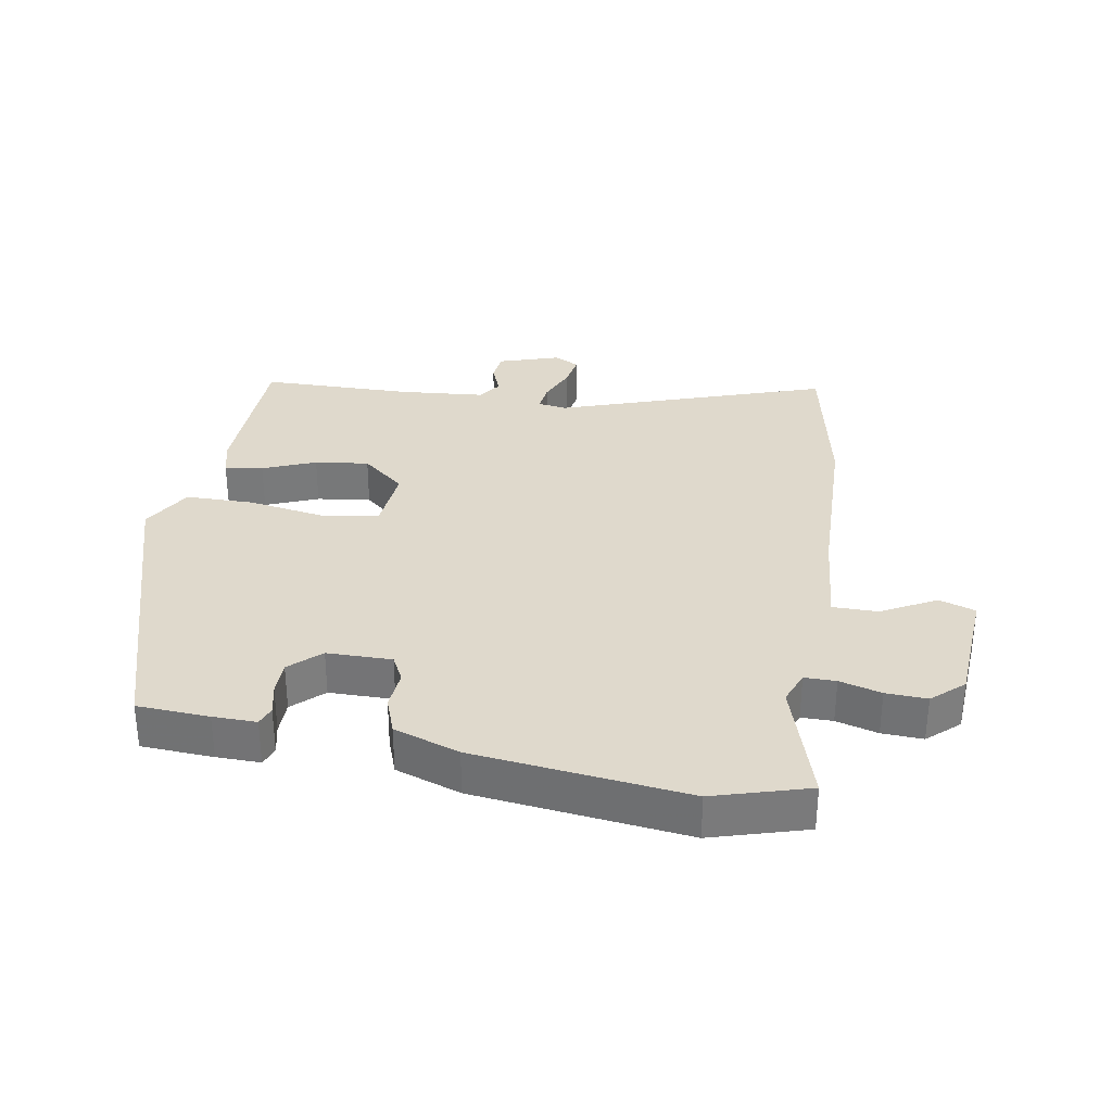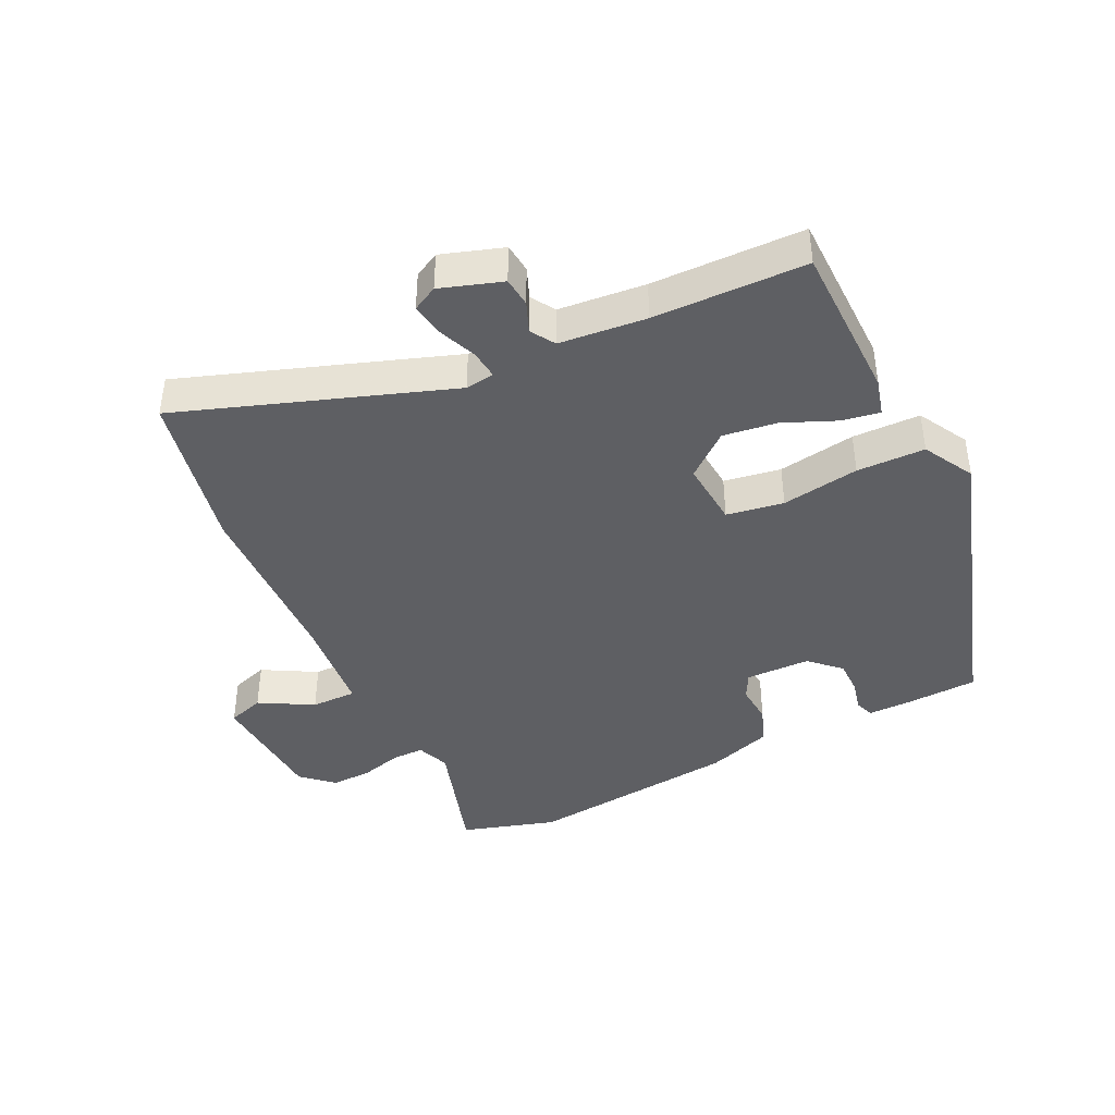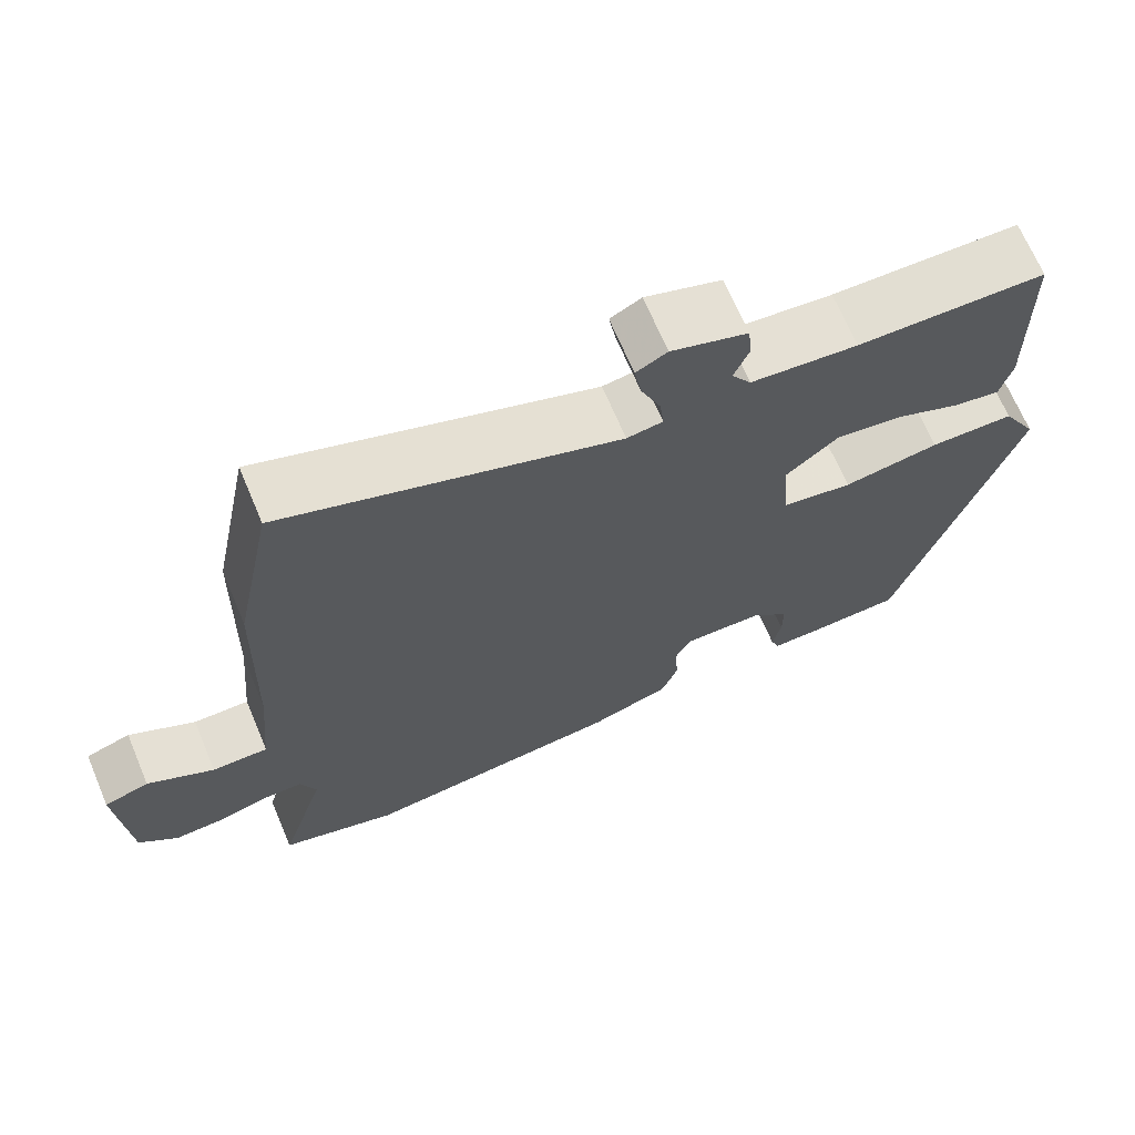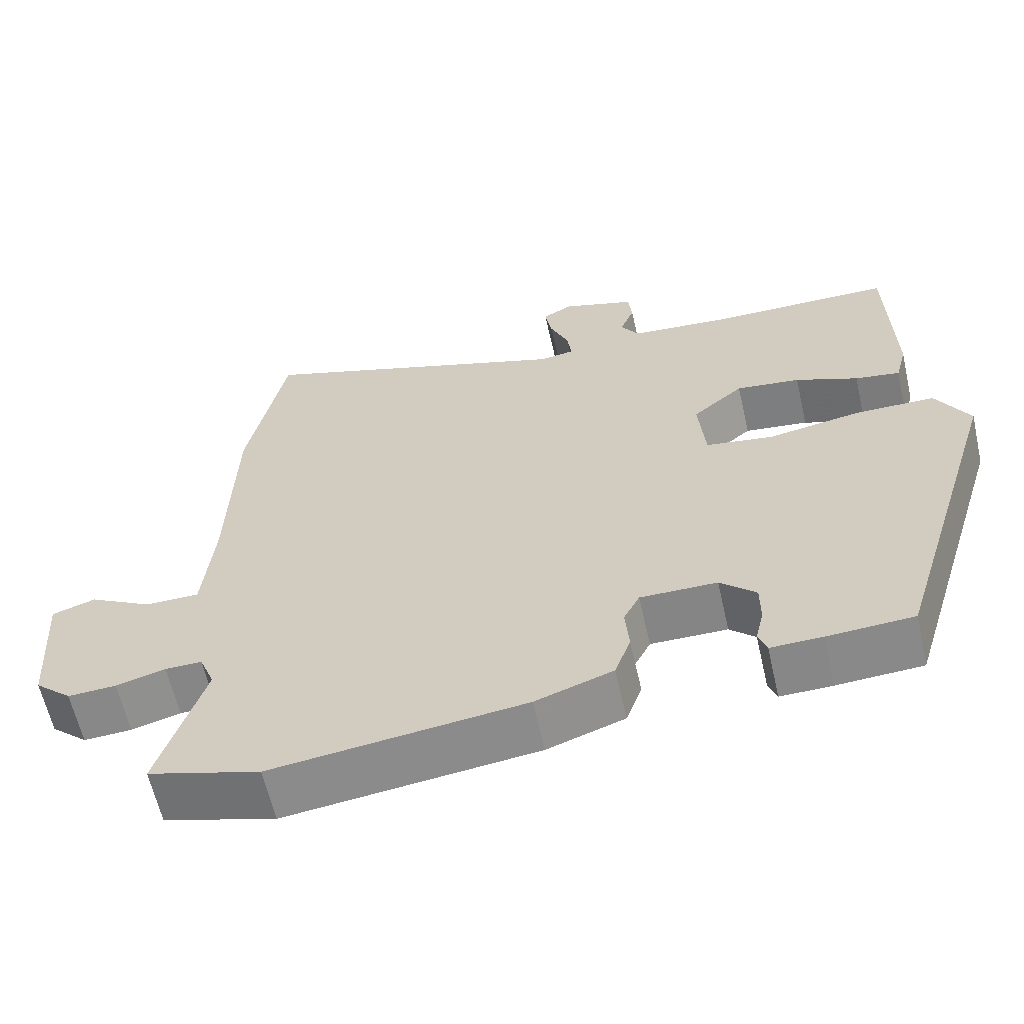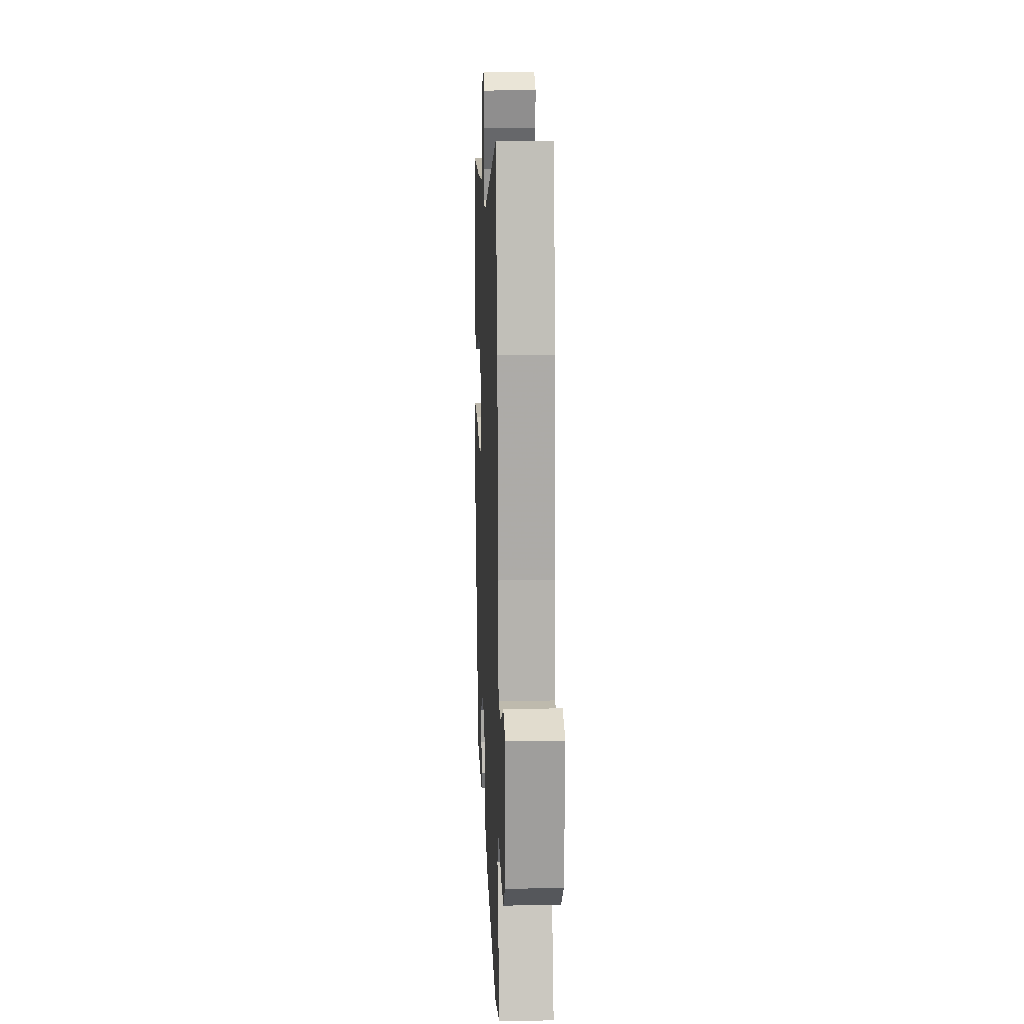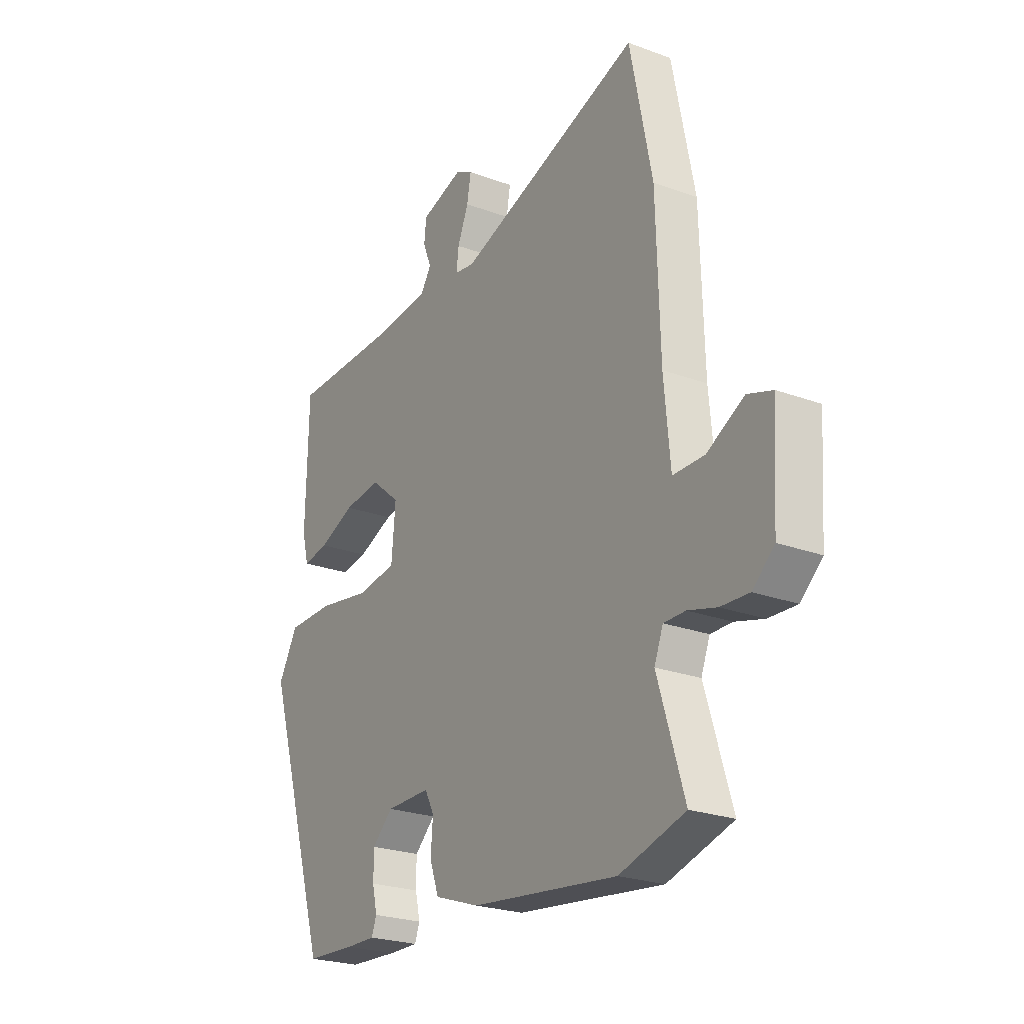
<metadata>
{"format":"obj","ext":"obj","renderer":"f3d","projection":"perspective","resolution":1024,"background":"white","views":[{"elev":32.3,"azim":-170.2,"up":"+Y"},{"elev":-41.5,"azim":25.5,"up":"+Y"},{"elev":68.3,"azim":-22.9,"up":"+Z"},{"elev":-62.1,"azim":12.8,"up":"+Z"},{"elev":15.4,"azim":-92.4,"up":"+Z"},{"elev":-24.1,"azim":-121.6,"up":"+Z"}]}
</metadata>
<code>
v -0.409 0.07 -0.527
v -0.557 0.07 -0.483
v -0.497 0.07 -0.288
v -0.517 0.07 -0.237
v -0.566 0.07 -0.237
v -0.631 0.07 -0.255
v -0.695 0.07 -0.258
v -0.744 0.07 -0.214
v -0.757 0.07 -0.023
v -0.7 0.07 -0.004
v -0.616 0.07 -0.05
v -0.545 0.07 -0.05
v -0.531 0.07 0.103
v -0.523 0.07 0.385
v -0.473 0.07 0.636
v -0.053 0.07 0.492
v -0.008 0.07 0.499
v -0.013 0.07 0.543
v -0.038 0.07 0.603
v -0.047 0.07 0.655
v -0.008 0.07 0.676
v 0.088 0.07 0.645
v 0.093 0.07 0.599
v 0.074 0.07 0.551
v 0.098 0.07 0.514
v 0.233 0.07 0.502
v 0.47 0.07 0.499
v 0.475 0.07 0.251
v 0.46 0.07 0.193
v 0.401 0.07 0.203
v 0.319 0.07 0.237
v 0.235 0.07 0.248
v 0.168 0.07 0.192
v 0.177 0.07 0.089
v 0.266 0.07 0.075
v 0.387 0.07 0.095
v 0.493 0.07 0.094
v 0.537 0.07 0.016
v 0.39 0.07 -0.462
v 0.278 0.07 -0.468
v 0.21 0.07 -0.469
v 0.199 0.07 -0.439
v 0.21 0.07 -0.391
v 0.21 0.07 -0.337
v 0.163 0.07 -0.293
v 0.062 0.07 -0.292
v 0.041 0.07 -0.333
v 0.046 0.07 -0.395
v 0.025 0.07 -0.453
v -0.077 0.07 -0.488
v -0.409 0 -0.527
v -0.557 0 -0.483
v -0.497 0 -0.288
v -0.517 0 -0.237
v -0.566 0 -0.237
v -0.631 0 -0.255
v -0.695 0 -0.258
v -0.744 0 -0.214
v -0.757 0 -0.023
v -0.7 0 -0.004
v -0.616 0 -0.05
v -0.545 0 -0.05
v -0.531 0 0.103
v -0.523 0 0.385
v -0.473 0 0.636
v -0.053 0 0.492
v -0.008 0 0.499
v -0.013 0 0.543
v -0.038 0 0.603
v -0.047 0 0.655
v -0.008 0 0.676
v 0.088 0 0.645
v 0.093 0 0.599
v 0.074 0 0.551
v 0.098 0 0.514
v 0.233 0 0.502
v 0.47 0 0.499
v 0.475 0 0.251
v 0.46 0 0.193
v 0.401 0 0.203
v 0.319 0 0.237
v 0.235 0 0.248
v 0.168 0 0.192
v 0.177 0 0.089
v 0.266 0 0.075
v 0.387 0 0.095
v 0.493 0 0.094
v 0.537 0 0.016
v 0.39 0 -0.462
v 0.278 0 -0.468
v 0.21 0 -0.469
v 0.199 0 -0.439
v 0.21 0 -0.391
v 0.21 0 -0.337
v 0.163 0 -0.293
v 0.062 0 -0.292
v 0.041 0 -0.333
v 0.046 0 -0.395
v 0.025 0 -0.453
v -0.077 0 -0.488
f 47 48 49 50
f 46 47 50 1
f 40 41 42 43
f 40 43 44
f 39 40 44
f 38 39 44 45
f 35 36 37 38
f 34 35 38 45
f 28 29 30 31
f 26 27 28 31
f 25 26 31 32
f 24 25 32 33
f 22 23 24
f 21 22 24
f 18 19 20 21
f 17 18 21 24
f 13 14 15 16
f 12 13 16 17
f 8 9 10 11
f 8 11 12
f 5 6 7 8
f 4 5 8 12
f 3 4 12 17
f 46 1 2 3
f 33 34 45 46
f 24 33 46
f 3 17 24 46
f 100 99 98 97
f 51 100 97 96
f 93 92 91 90
f 94 93 90
f 94 90 89
f 95 94 89 88
f 88 87 86 85
f 95 88 85 84
f 81 80 79 78
f 81 78 77 76
f 82 81 76 75
f 83 82 75 74
f 74 73 72
f 74 72 71
f 71 70 69 68
f 74 71 68 67
f 66 65 64 63
f 67 66 63 62
f 61 60 59 58
f 62 61 58
f 58 57 56 55
f 62 58 55 54
f 67 62 54 53
f 53 52 51 96
f 96 95 84 83
f 96 83 74
f 96 74 67 53
f 1 51 52 2
f 2 52 53 3
f 3 53 54 4
f 4 54 55 5
f 5 55 56 6
f 6 56 57 7
f 7 57 58 8
f 8 58 59 9
f 9 59 60 10
f 10 60 61 11
f 11 61 62 12
f 12 62 63 13
f 13 63 64 14
f 14 64 65 15
f 15 65 66 16
f 16 66 67 17
f 17 67 68 18
f 18 68 69 19
f 19 69 70 20
f 20 70 71 21
f 21 71 72 22
f 22 72 73 23
f 23 73 74 24
f 24 74 75 25
f 25 75 76 26
f 26 76 77 27
f 27 77 78 28
f 28 78 79 29
f 29 79 80 30
f 30 80 81 31
f 31 81 82 32
f 32 82 83 33
f 33 83 84 34
f 34 84 85 35
f 35 85 86 36
f 36 86 87 37
f 37 87 88 38
f 38 88 89 39
f 39 89 90 40
f 40 90 91 41
f 41 91 92 42
f 42 92 93 43
f 43 93 94 44
f 44 94 95 45
f 45 95 96 46
f 46 96 97 47
f 47 97 98 48
f 48 98 99 49
f 49 99 100 50
f 50 100 51 1

</code>
